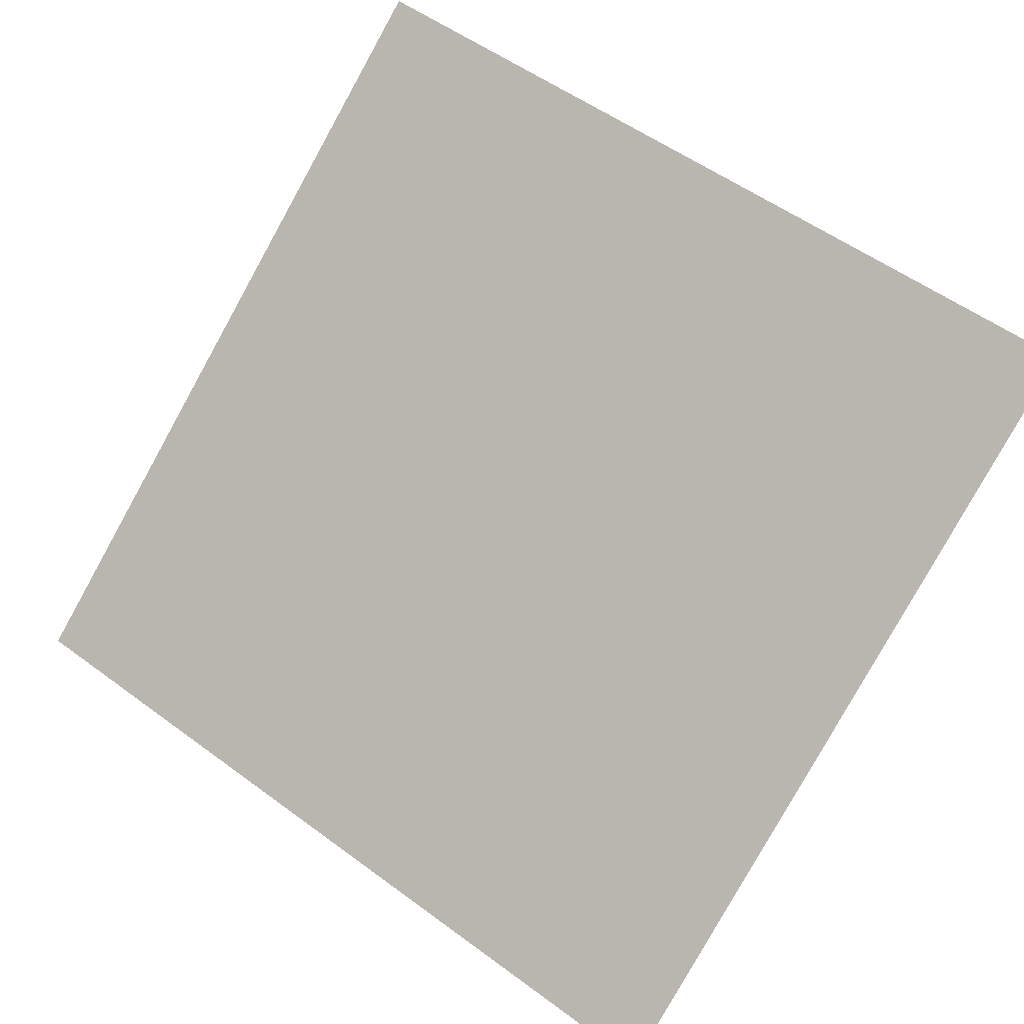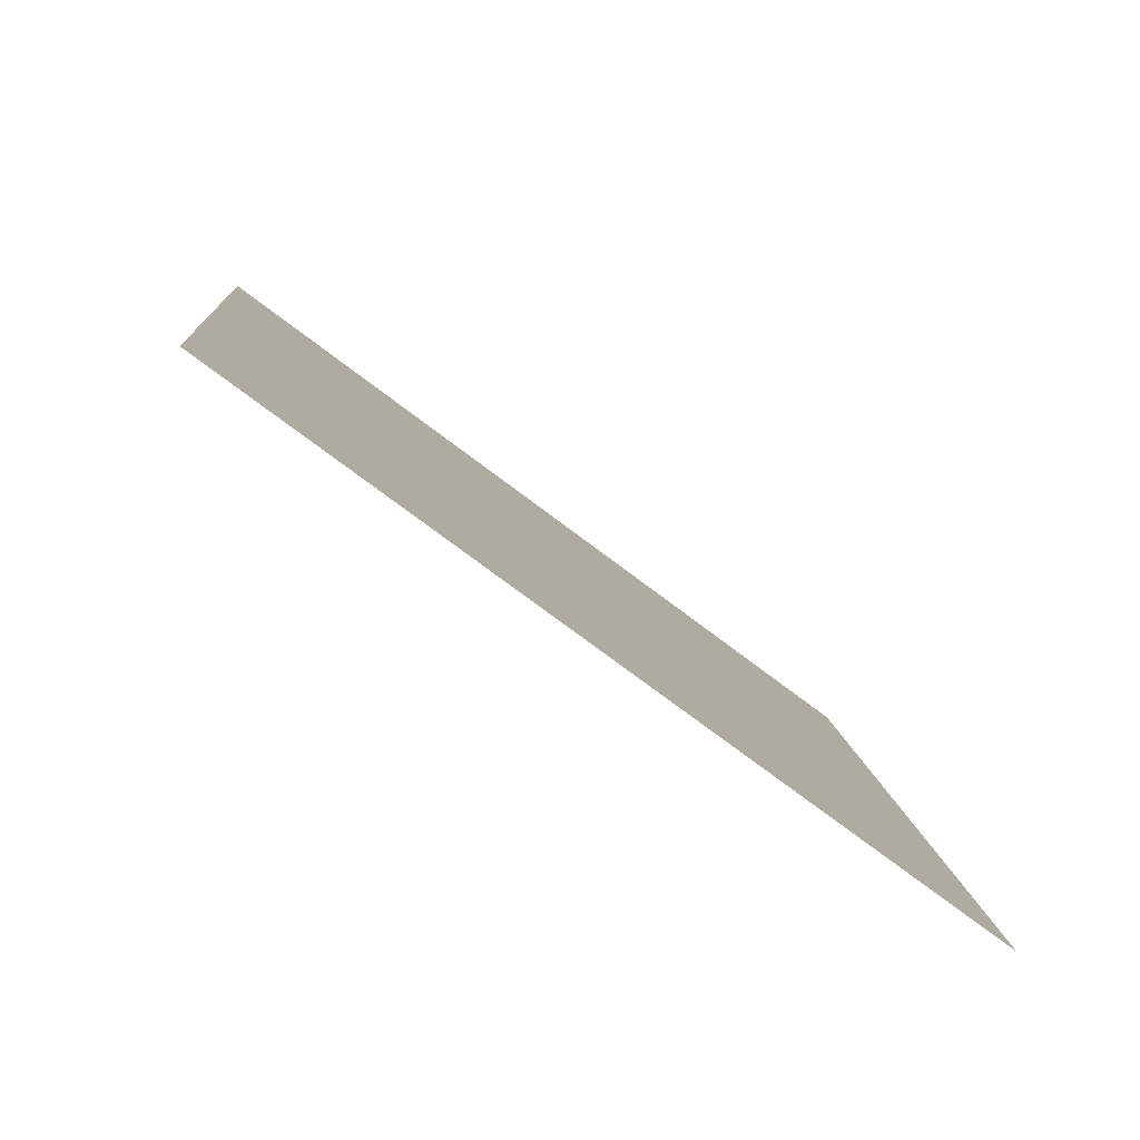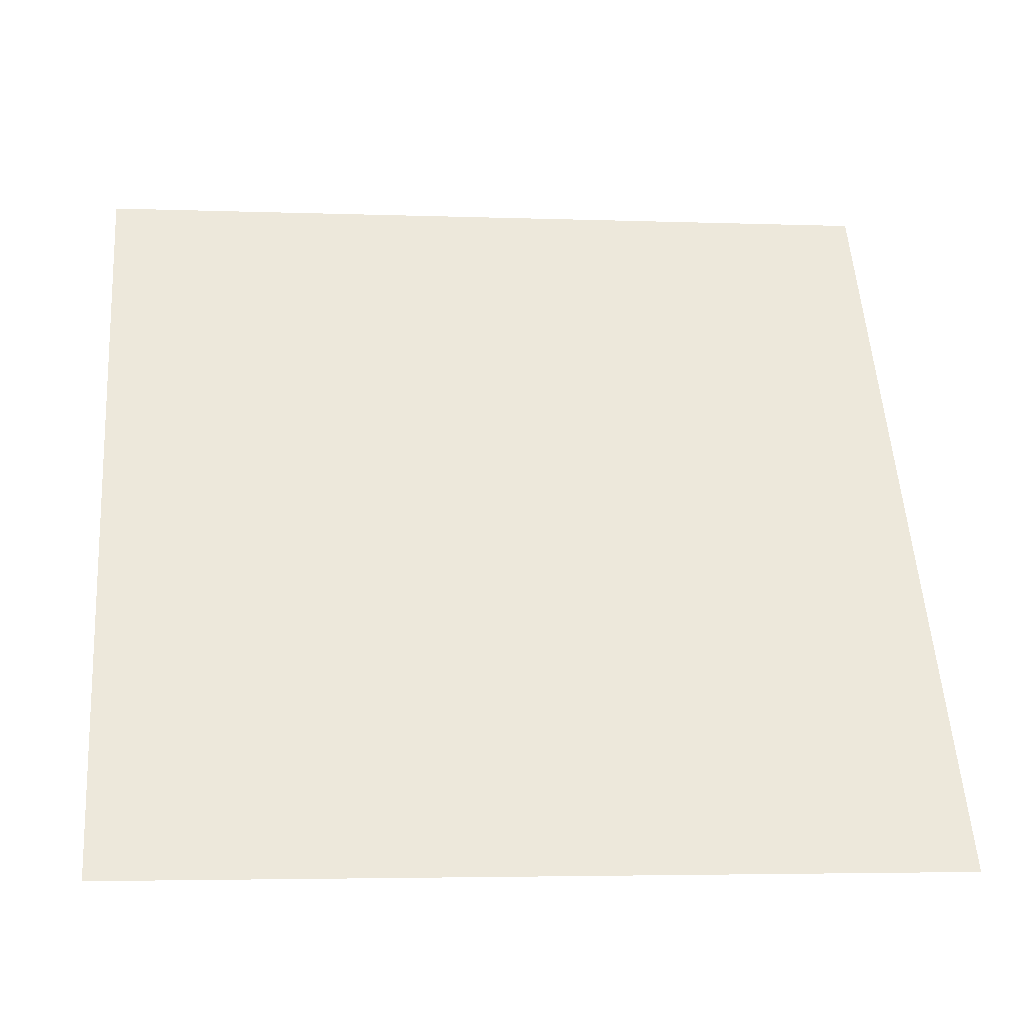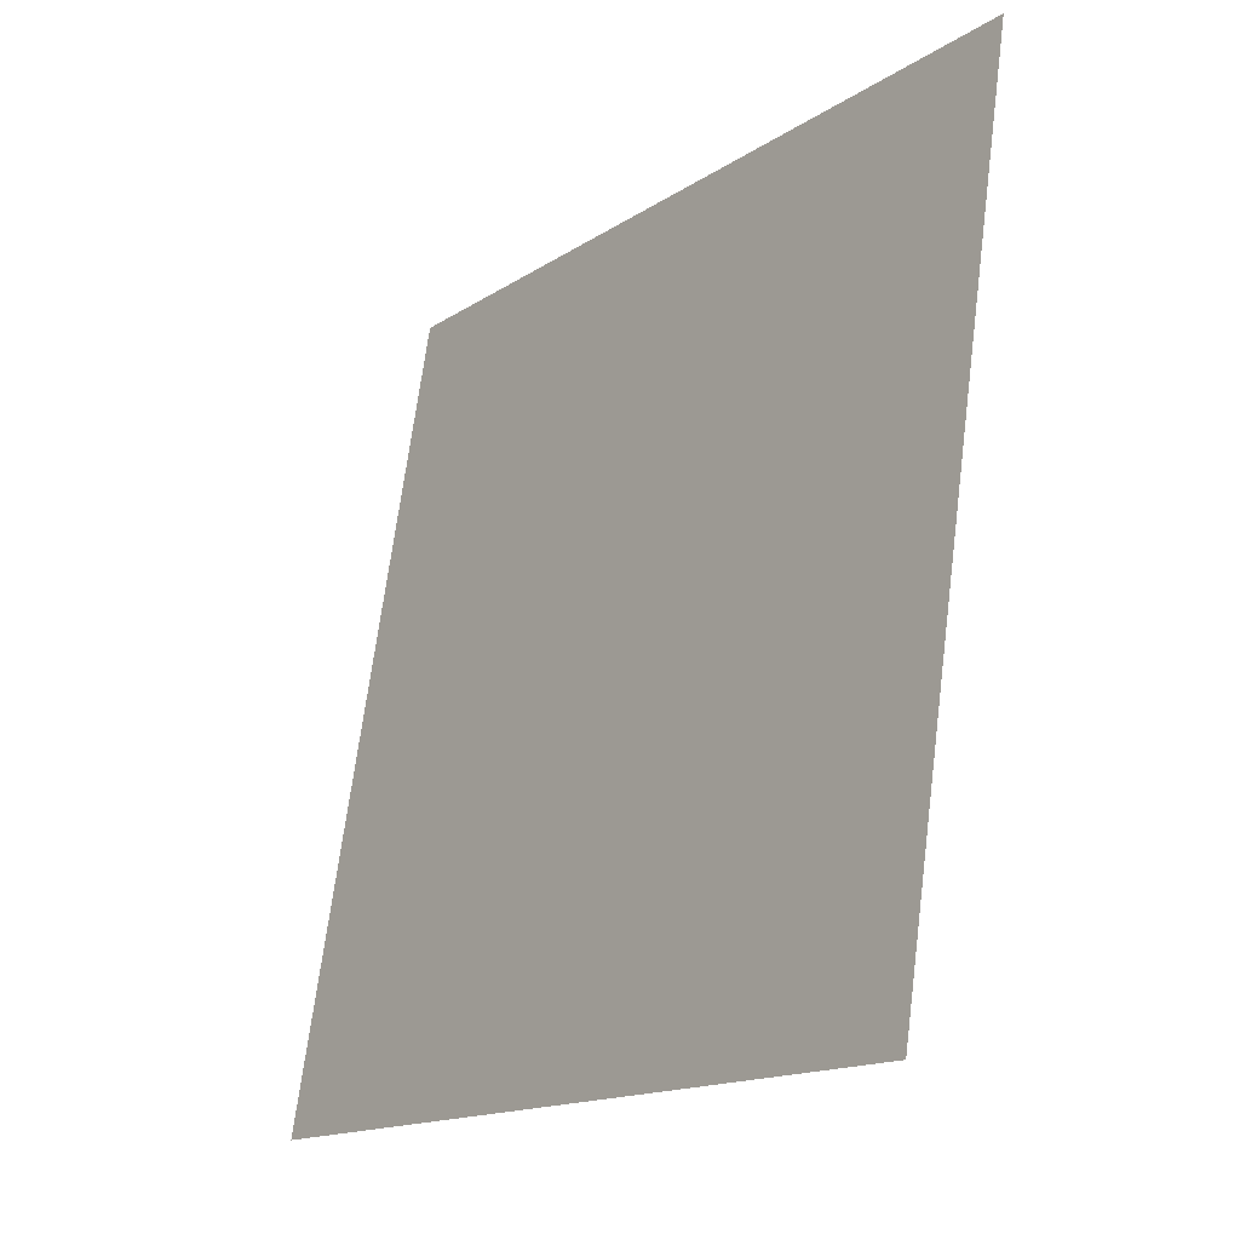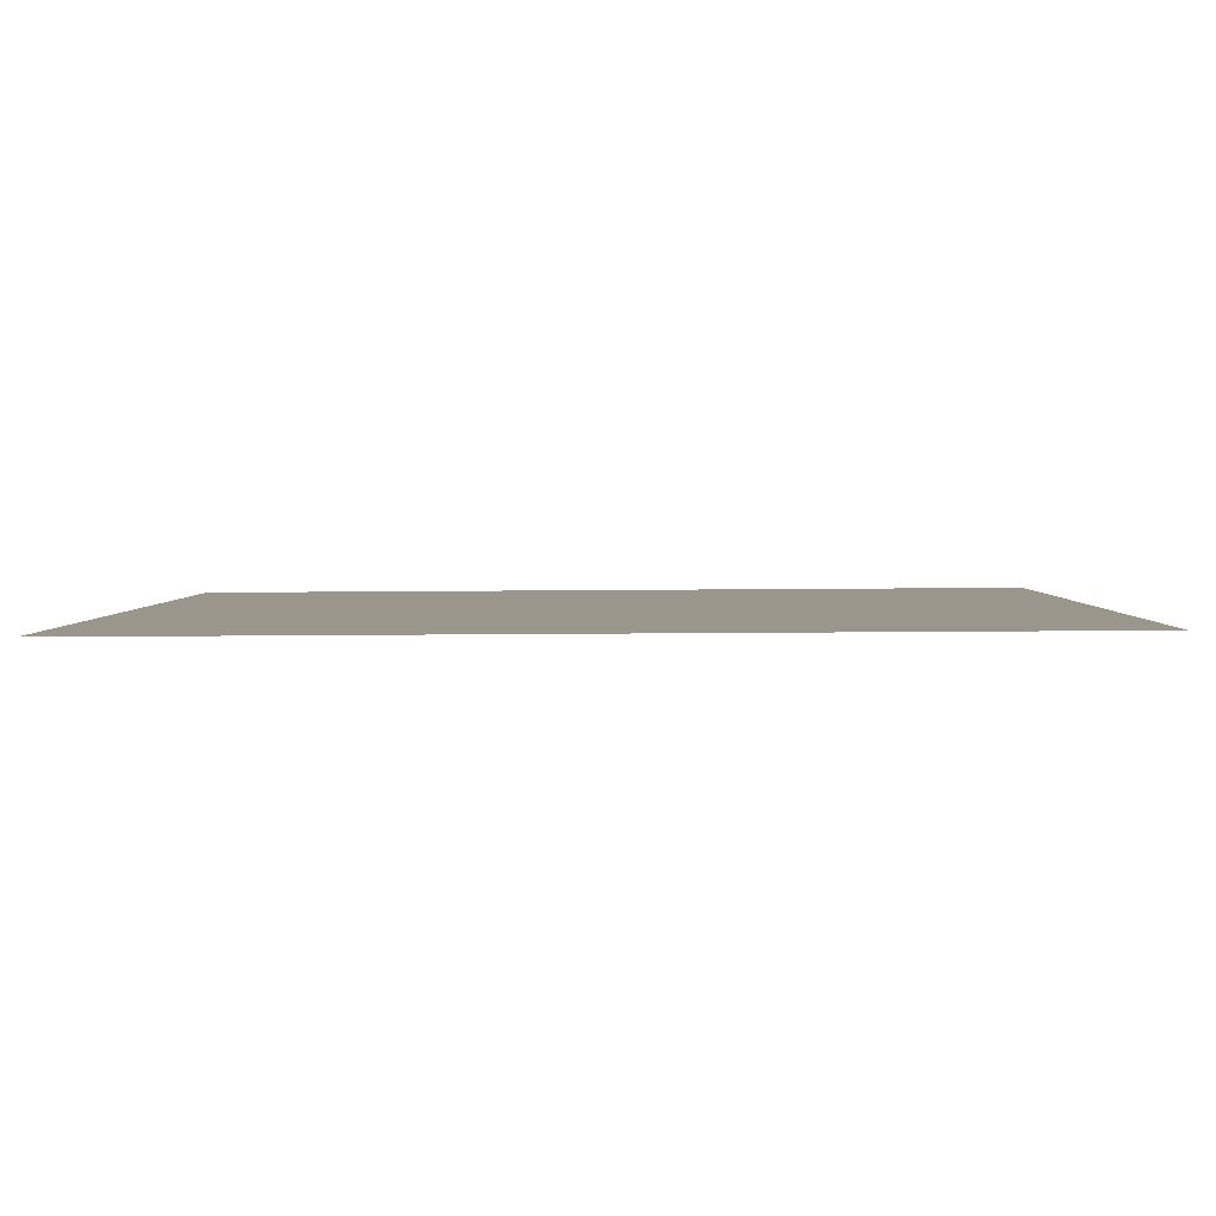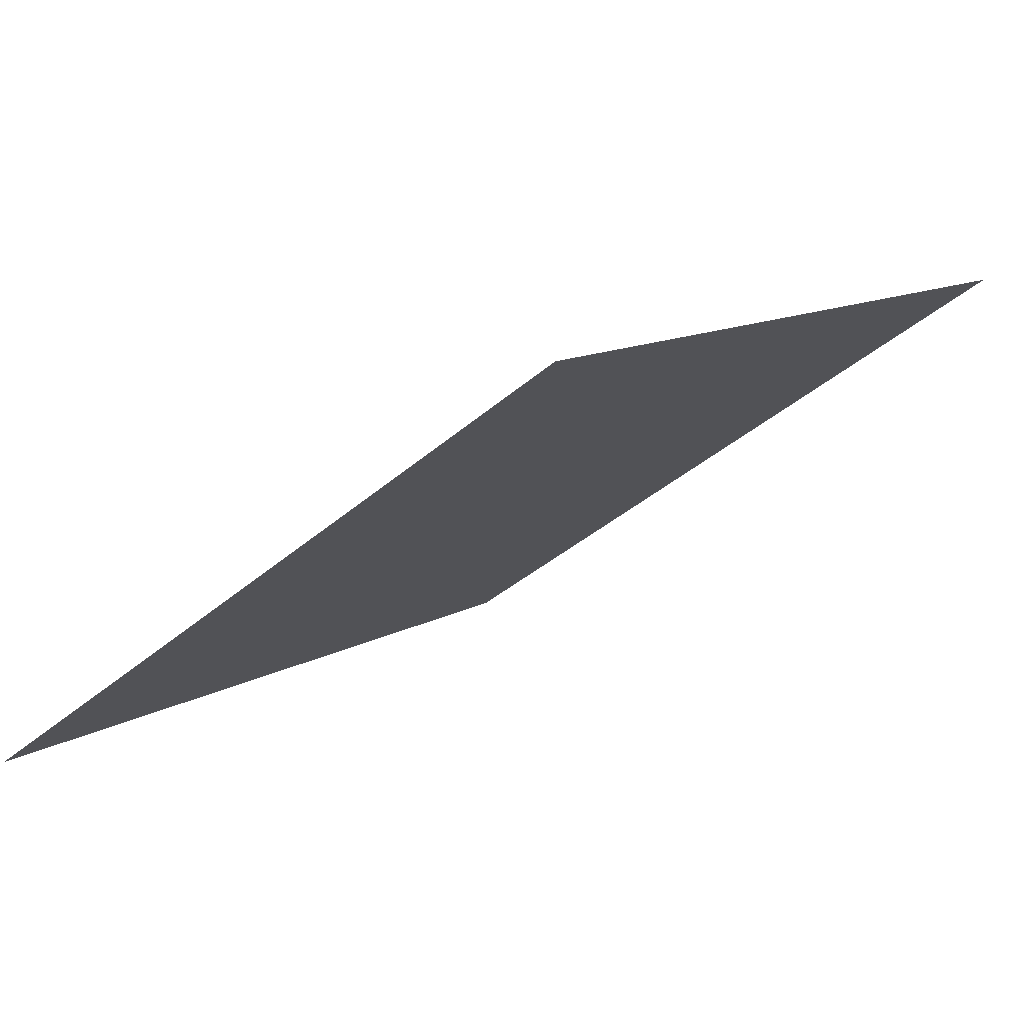
<metadata>
{"format":"obj","ext":"obj","renderer":"f3d","projection":"perspective","resolution":1024,"background":"white","views":[{"elev":56.5,"azim":-141.4,"up":"+Y"},{"elev":8.5,"azim":85.8,"up":"+Y"},{"elev":0.3,"azim":-8.1,"up":"+Z"},{"elev":68.9,"azim":96.0,"up":"+Z"},{"elev":-50.7,"azim":-0.5,"up":"+Z"},{"elev":-36.0,"azim":-131.6,"up":"+Y"}]}
</metadata>
<code>
v 0.04559 0.5529 0.1966
v 0.03903 0.553 0.1966
v 0.03915 0.557 0.2019
v 0.04571 0.5568 0.2018
f 4 3 2 1

</code>
